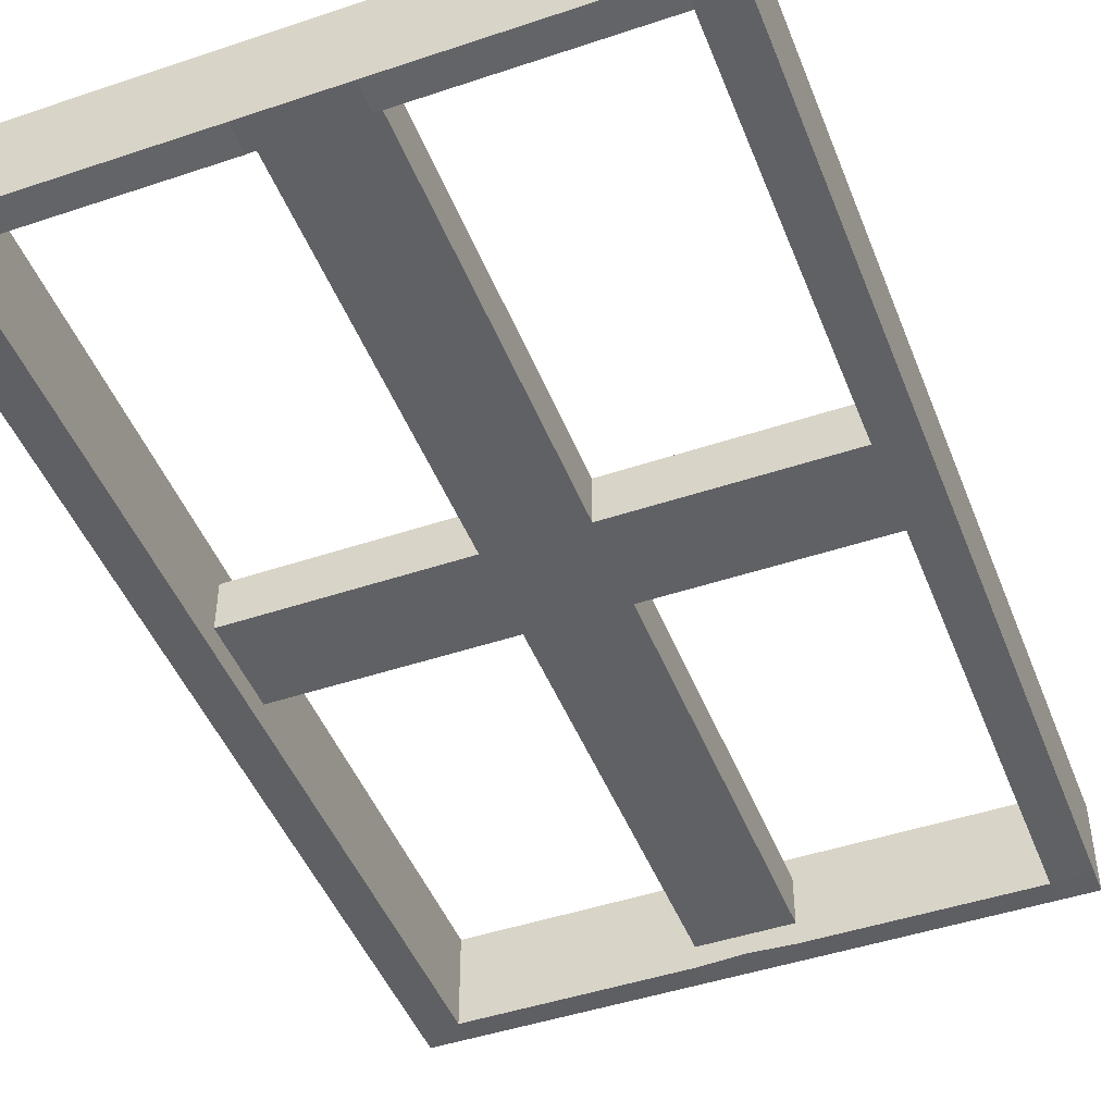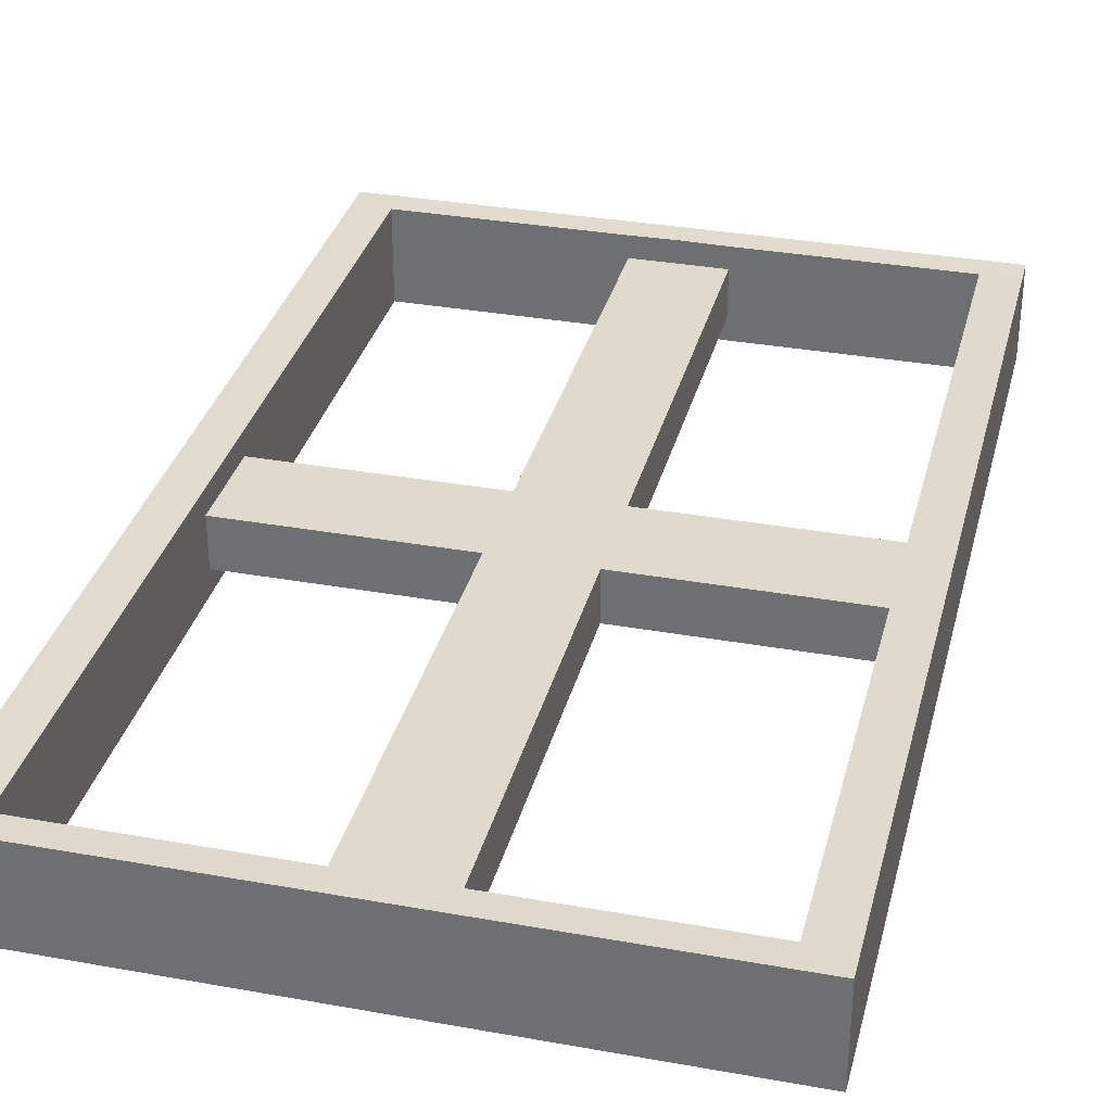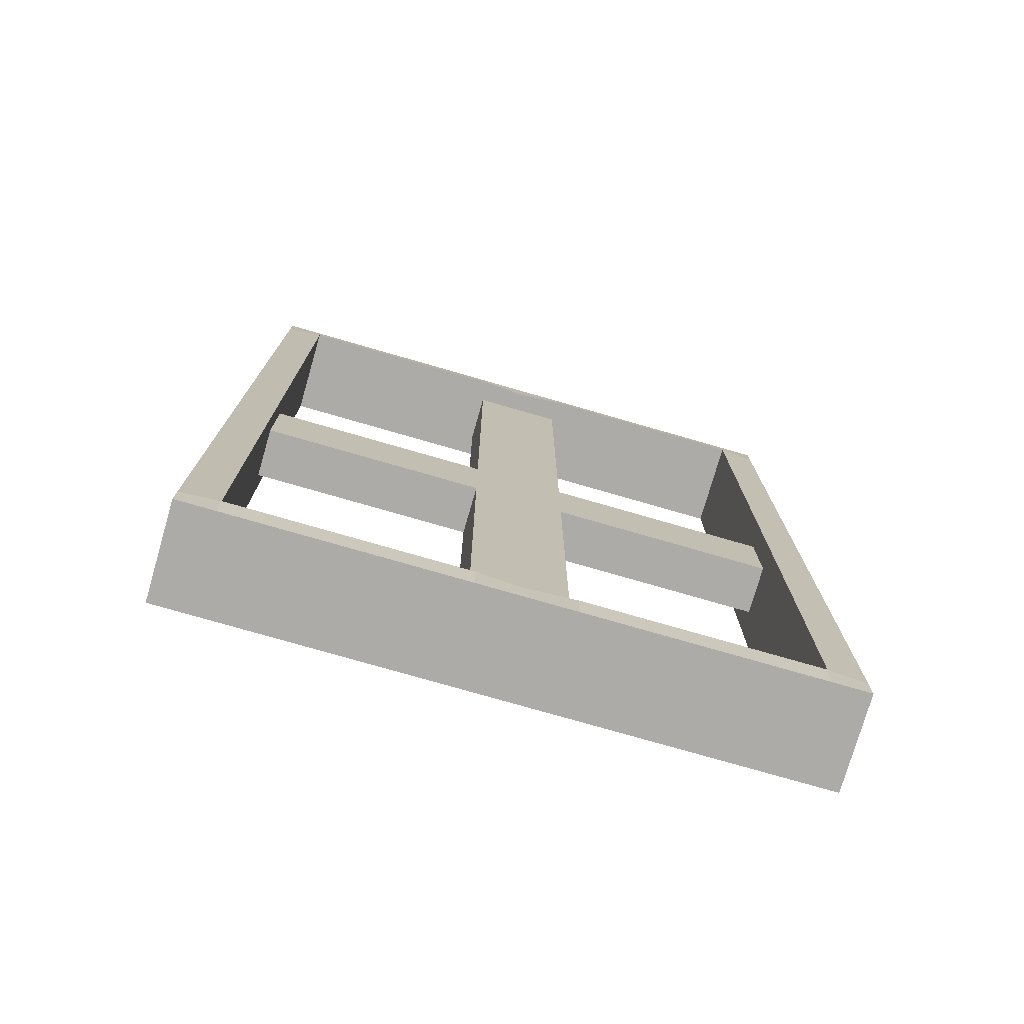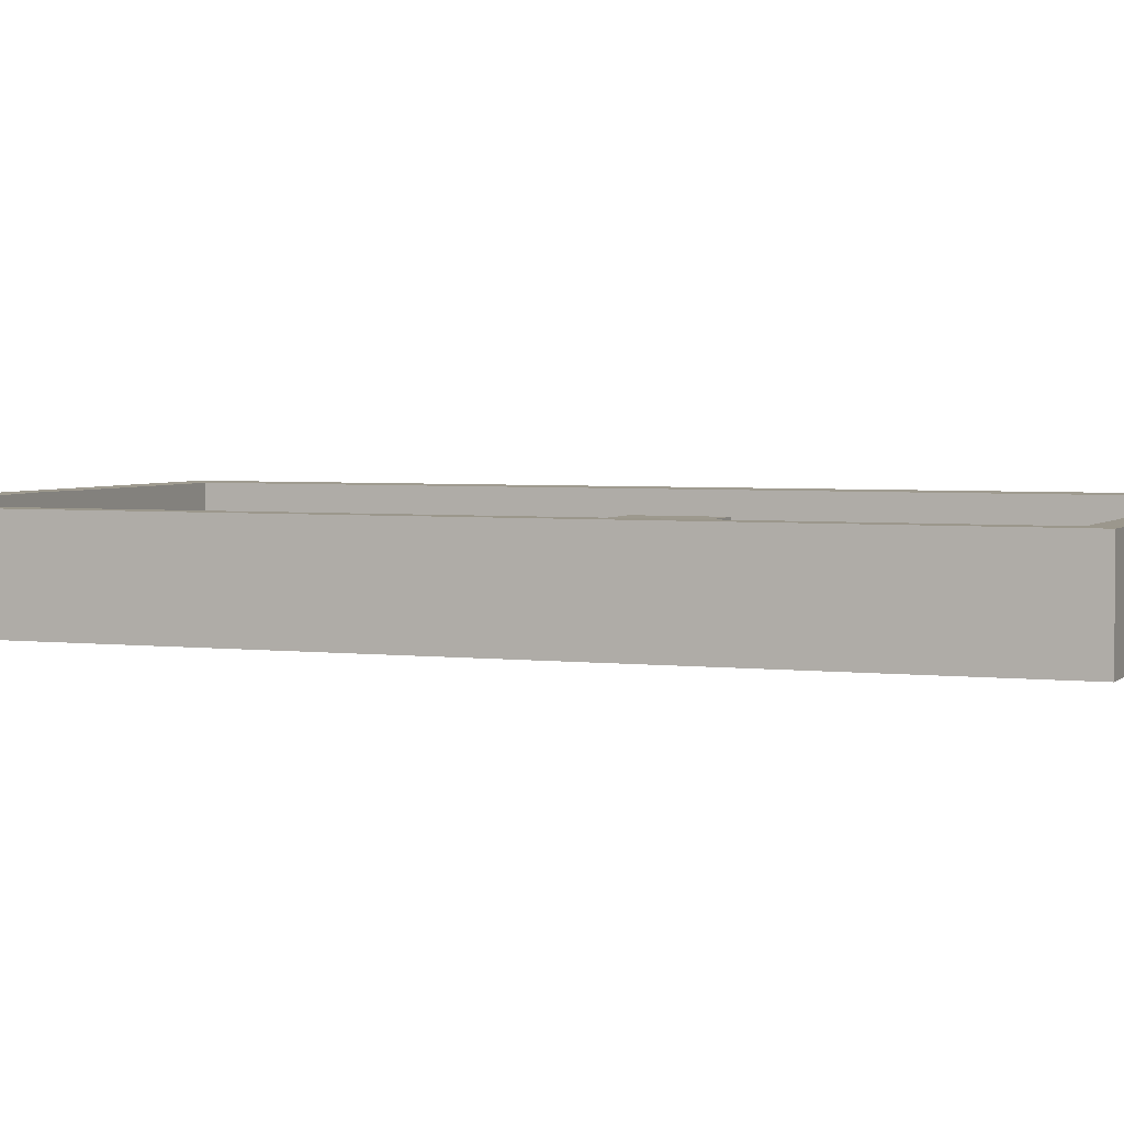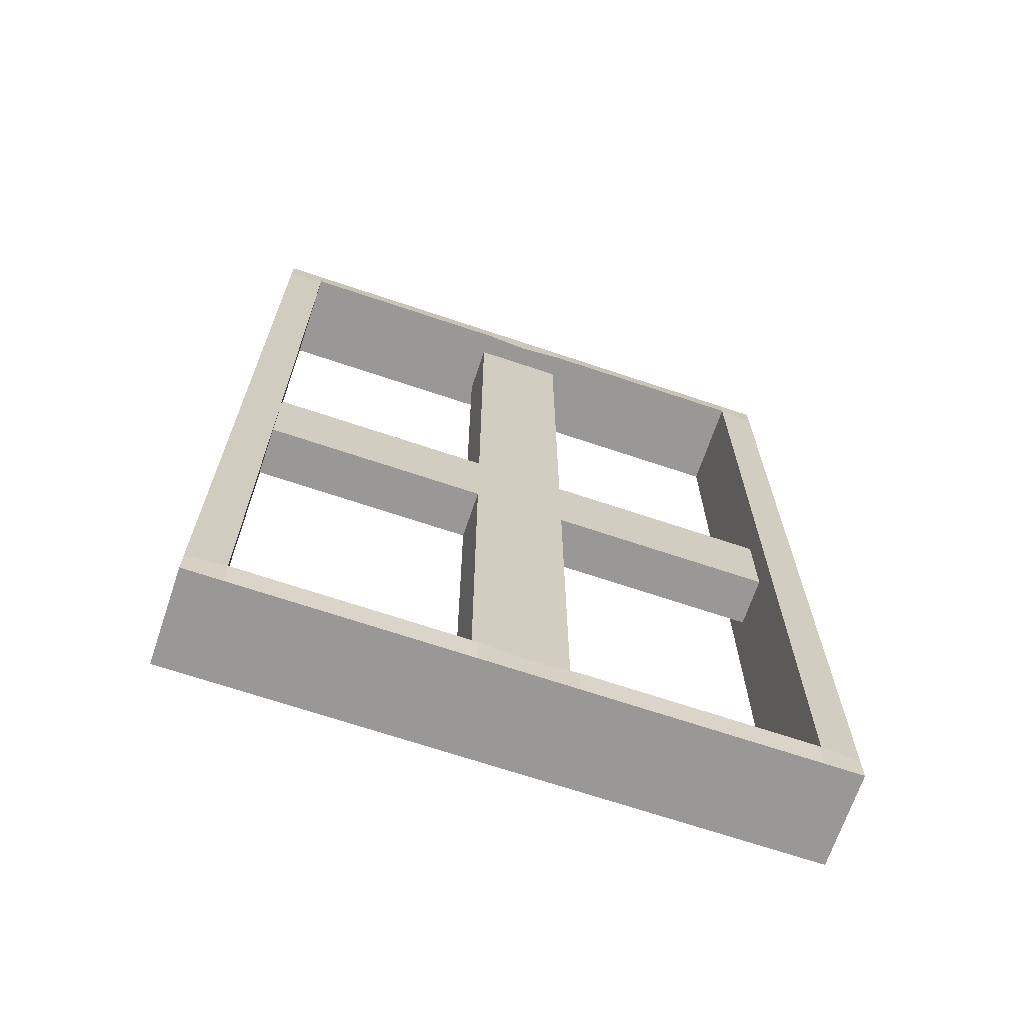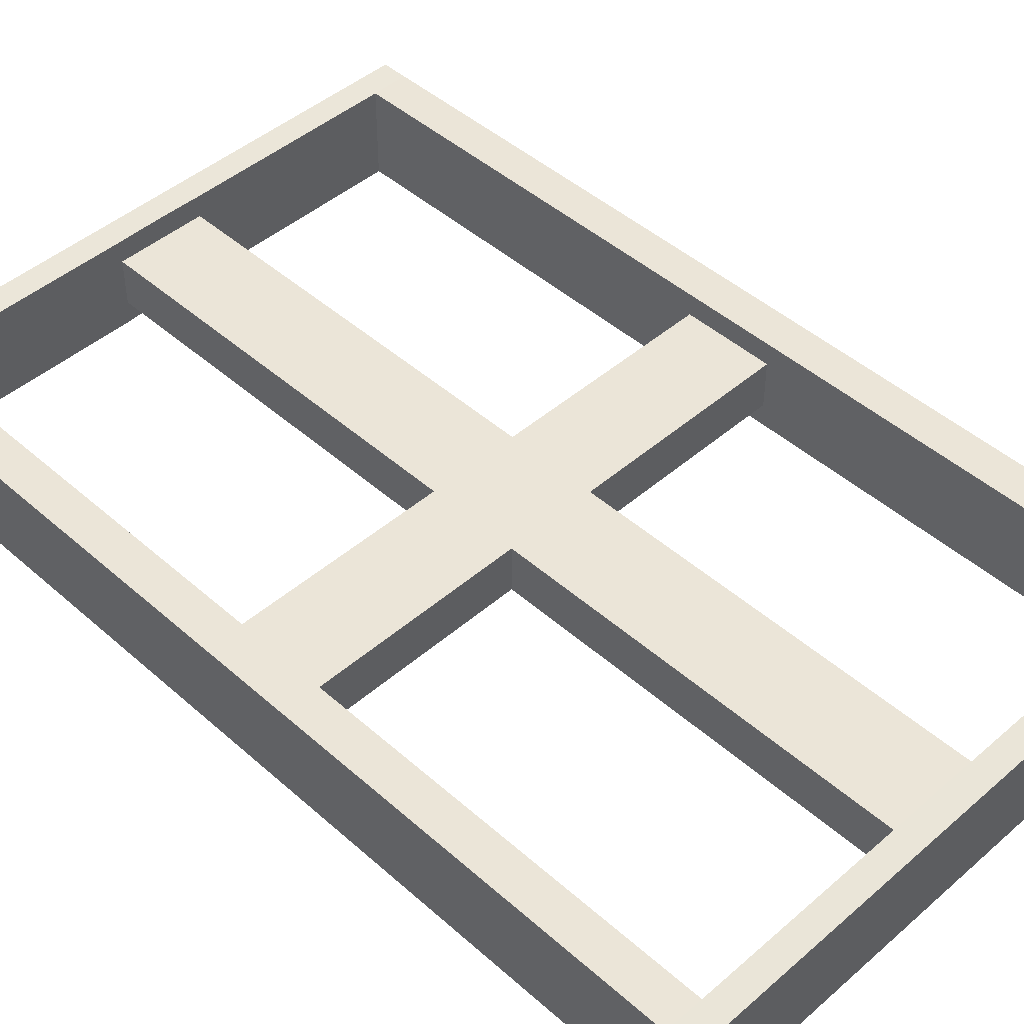
<metadata>
{"format":"obj","ext":"obj","renderer":"f3d","projection":"perspective","resolution":1024,"background":"white","views":[{"elev":-46.6,"azim":20.9,"up":"+Z"},{"elev":33.0,"azim":13.9,"up":"+Z"},{"elev":-76.4,"azim":163.9,"up":"+Y"},{"elev":3.4,"azim":112.0,"up":"+Z"},{"elev":-68.6,"azim":161.4,"up":"+Y"},{"elev":46.0,"azim":-44.7,"up":"+Z"}]}
</metadata>
<code>
o Cube
v 0.1209 3.478 -5.658
v 0.1209 3.478 -5.782
v 0.1209 4.509 -5.782
v 0.1209 4.509 -5.658
v 0.6772 3.478 -5.782
v 0.6772 3.478 -5.658
v 0.6772 4.068 -5.658
v 0.6772 4.068 -5.782
v 0.6772 4.509 -5.782
v 0.6772 4.509 -5.658
v 0.7717 3.478 -5.6
v 0.7717 3.478 -5.833
v 0.6772 3.478 -5.839
v 0.6772 3.478 -5.601
v 0.1209 4.575 -5.833
v 0.1209 4.575 -5.6
v 0.1209 4.509 -5.601
v 0.1209 4.509 -5.839
v 0.7717 4.068 -5.6
v 0.6772 4.068 -5.601
v 0.7717 4.068 -5.833
v 0.6772 4.068 -5.839
v 0.7717 4.575 -5.833
v 0.7717 4.509 -5.833
v 0.7717 4.575 -5.6
v 0.7717 4.509 -5.6
v 0.6772 4.575 -5.833
v 0.6772 4.509 -5.839
v 0.6772 4.575 -5.6
v 0.6772 4.509 -5.601
v 0.6772 4.575 -5.757
v 0.7717 3.478 -5.686
v 0.7717 3.478 -5.754
v 0.1209 4.575 -5.757
v 0.1209 4.575 -5.682
v 0.7717 4.068 -5.754
v 0.7717 4.068 -5.686
v 0.7717 4.575 -5.688
v 0.7717 4.575 -5.751
v 0.7717 4.509 -5.754
v 0.7717 4.509 -5.686
v 0.6772 4.575 -5.682
v -0.1091 3.478 -5.658
v -0.1091 3.478 -5.782
v -0.1091 4.509 -5.782
v -0.1091 4.509 -5.658
v -0.6655 3.478 -5.782
v -0.6655 3.478 -5.658
v -0.6655 4.068 -5.658
v -0.6655 4.068 -5.782
v -0.6655 4.509 -5.782
v -0.6655 4.509 -5.658
v 0.005884 3.478 -5.782
v 0.005884 3.478 -5.658
v 0.005884 4.509 -5.658
v 0.005884 4.509 -5.782
v -0.76 3.478 -5.6
v -0.76 3.478 -5.833
v -0.6655 3.478 -5.839
v -0.6655 3.478 -5.601
v 0.005884 4.575 -5.833
v -0.1091 4.575 -5.833
v -0.1091 4.575 -5.6
v -0.1091 4.509 -5.601
v -0.1091 4.509 -5.839
v 0.005884 4.509 -5.833
v -0.76 4.068 -5.6
v -0.6655 4.068 -5.601
v -0.76 4.068 -5.833
v -0.6655 4.068 -5.839
v -0.76 4.575 -5.833
v -0.76 4.509 -5.833
v -0.76 4.575 -5.6
v -0.76 4.509 -5.6
v -0.6655 4.575 -5.833
v -0.6655 4.509 -5.839
v -0.6655 4.575 -5.6
v -0.6655 4.509 -5.601
v 0.005884 4.575 -5.6
v 0.005884 4.509 -5.6
v -0.6655 4.575 -5.757
v -0.76 3.478 -5.686
v -0.76 3.478 -5.754
v -0.1091 4.575 -5.757
v -0.1091 4.575 -5.682
v -0.76 4.068 -5.754
v -0.76 4.068 -5.686
v -0.76 4.575 -5.688
v -0.76 4.575 -5.751
v -0.76 4.509 -5.754
v -0.76 4.509 -5.686
v -0.6655 4.575 -5.682
v 0.005884 4.575 -5.754
v 0.005884 4.575 -5.686
v 0.1209 3.248 -5.658
v 0.1209 3.248 -5.782
v 0.1209 2.216 -5.782
v 0.1209 2.216 -5.658
v 0.6772 3.248 -5.782
v 0.6772 3.248 -5.658
v 0.6772 2.657 -5.658
v 0.6772 2.657 -5.782
v 0.6772 2.216 -5.782
v 0.6772 2.216 -5.658
v 0.1209 3.363 -5.782
v 0.1209 3.363 -5.658
v 0.6772 3.363 -5.658
v 0.6772 3.363 -5.782
v 0.7717 3.248 -5.6
v 0.7717 3.248 -5.833
v 0.7717 3.363 -5.6
v 0.6772 3.248 -5.839
v 0.6772 3.248 -5.601
v 0.1209 2.15 -5.833
v 0.1209 2.15 -5.6
v 0.1209 2.216 -5.601
v 0.1209 2.216 -5.839
v 0.6772 3.363 -5.601
v 0.7717 2.657 -5.6
v 0.6772 2.657 -5.601
v 0.7717 2.657 -5.833
v 0.6772 2.657 -5.839
v 0.7717 2.15 -5.833
v 0.7717 2.216 -5.833
v 0.7717 2.15 -5.6
v 0.7717 2.216 -5.6
v 0.6772 2.15 -5.833
v 0.6772 2.216 -5.839
v 0.6772 2.15 -5.6
v 0.6772 2.216 -5.601
v 0.7717 3.363 -5.833
v 0.6772 3.363 -5.839
v 0.6772 2.15 -5.757
v 0.7717 3.248 -5.686
v 0.7717 3.248 -5.754
v 0.1209 2.15 -5.757
v 0.1209 2.15 -5.682
v 0.7717 2.657 -5.754
v 0.7717 2.657 -5.686
v 0.7717 2.15 -5.688
v 0.7717 2.15 -5.751
v 0.7717 2.216 -5.754
v 0.7717 2.216 -5.686
v 0.6772 2.15 -5.682
v 0.7717 3.363 -5.754
v 0.7717 3.363 -5.686
v -0.1091 3.248 -5.658
v -0.1091 3.248 -5.782
v -0.1091 2.216 -5.782
v -0.1091 2.216 -5.658
v -0.6655 3.248 -5.782
v -0.6655 3.248 -5.658
v -0.6655 2.657 -5.658
v -0.6655 2.657 -5.782
v -0.6655 2.216 -5.782
v -0.6655 2.216 -5.658
v 0.005884 3.248 -5.782
v 0.005884 3.248 -5.658
v 0.005884 2.216 -5.658
v 0.005884 2.216 -5.782
v -0.1091 3.363 -5.782
v -0.1091 3.363 -5.658
v -0.6655 3.363 -5.658
v -0.6655 3.363 -5.782
v 0.005884 3.363 -5.658
v 0.005884 3.363 -5.782
v -0.76 3.248 -5.6
v -0.76 3.248 -5.833
v -0.76 3.363 -5.6
v -0.6655 3.248 -5.839
v -0.6655 3.248 -5.601
v 0.005884 2.15 -5.833
v -0.1091 2.15 -5.833
v -0.1091 2.15 -5.6
v -0.1091 2.216 -5.601
v -0.1091 2.216 -5.839
v 0.005884 2.216 -5.833
v -0.6655 3.363 -5.601
v -0.76 2.657 -5.6
v -0.6655 2.657 -5.601
v -0.76 2.657 -5.833
v -0.6655 2.657 -5.839
v -0.76 2.15 -5.833
v -0.76 2.216 -5.833
v -0.76 2.15 -5.6
v -0.76 2.216 -5.6
v -0.6655 2.15 -5.833
v -0.6655 2.216 -5.839
v -0.6655 2.15 -5.6
v -0.6655 2.216 -5.601
v 0.005884 2.15 -5.6
v 0.005884 2.216 -5.6
v -0.76 3.363 -5.833
v -0.6655 3.363 -5.839
v -0.6655 2.15 -5.757
v -0.76 3.248 -5.686
v -0.76 3.248 -5.754
v -0.1091 2.15 -5.757
v -0.1091 2.15 -5.682
v -0.76 2.657 -5.754
v -0.76 2.657 -5.686
v -0.76 2.15 -5.688
v -0.76 2.15 -5.751
v -0.76 2.216 -5.754
v -0.76 2.216 -5.686
v -0.6655 2.15 -5.682
v 0.005884 2.15 -5.754
v 0.005884 2.15 -5.686
v -0.76 3.363 -5.754
v -0.76 3.363 -5.686
f 166 53 2 105
f 34 31 27 15
f 10 7 20 30
f 3 9 10 4
f 2 3 4 1
f 53 56 3 2
f 106 107 6 1
f 1 6 5 2
f 5 8 22 13
f 6 7 8 5
f 9 3 18 28
f 6 107 118 14
f 108 5 13 132
f 7 6 14 20
f 1 4 55 54
f 4 10 30 17
f 106 1 54 165
f 2 5 108 105
f 7 10 9 8
f 55 4 17 80
f 42 35 16 29
f 146 32 11 111
f 118 111 11 14
f 15 27 28 18
f 66 61 15 18
f 17 30 29 16
f 11 19 20 14
f 32 37 19 11
f 13 22 21 12
f 41 38 25 26
f 27 23 24 28
f 31 39 23 27
f 30 26 25 29
f 17 16 79 80
f 35 94 79 16
f 13 12 131 132
f 22 28 24 21
f 37 41 26 19
f 19 26 30 20
f 8 9 28 22
f 3 56 66 18
f 21 24 40 36
f 36 40 41 37
f 15 61 93 34
f 34 93 94 35
f 29 25 38 42
f 42 38 39 31
f 24 23 39 40
f 40 39 38 41
f 12 21 36 33
f 33 36 37 32
f 131 12 33 145
f 145 33 32 146
f 42 31 34 35
f 166 161 44 53
f 84 62 75 81
f 52 78 68 49
f 45 46 52 51
f 44 43 46 45
f 53 44 45 56
f 162 43 48 163
f 43 44 47 48
f 47 59 70 50
f 48 47 50 49
f 51 76 65 45
f 48 60 178 163
f 164 194 59 47
f 49 68 60 48
f 43 54 55 46
f 46 64 78 52
f 162 165 54 43
f 44 161 164 47
f 49 50 51 52
f 55 80 64 46
f 92 77 63 85
f 210 169 57 82
f 178 60 57 169
f 62 65 76 75
f 66 65 62 61
f 64 63 77 78
f 57 60 68 67
f 82 57 67 87
f 59 58 69 70
f 91 74 73 88
f 75 76 72 71
f 81 75 71 89
f 78 77 73 74
f 64 80 79 63
f 85 63 79 94
f 59 194 193 58
f 70 69 72 76
f 87 67 74 91
f 67 68 78 74
f 50 70 76 51
f 45 65 66 56
f 69 86 90 72
f 86 87 91 90
f 62 84 93 61
f 84 85 94 93
f 77 92 88 73
f 92 81 89 88
f 72 90 89 71
f 90 91 88 89
f 58 83 86 69
f 83 82 87 86
f 193 209 83 58
f 209 210 82 83
f 92 85 84 81
f 166 105 96 157
f 136 114 127 133
f 104 130 120 101
f 97 98 104 103
f 96 95 98 97
f 157 96 97 160
f 106 95 100 107
f 95 96 99 100
f 99 112 122 102
f 100 99 102 101
f 103 128 117 97
f 100 113 118 107
f 108 132 112 99
f 101 120 113 100
f 95 158 159 98
f 98 116 130 104
f 106 165 158 95
f 96 105 108 99
f 101 102 103 104
f 159 192 116 98
f 144 129 115 137
f 146 111 109 134
f 118 113 109 111
f 114 117 128 127
f 177 117 114 172
f 116 115 129 130
f 109 113 120 119
f 134 109 119 139
f 112 110 121 122
f 143 126 125 140
f 127 128 124 123
f 133 127 123 141
f 130 129 125 126
f 116 192 191 115
f 137 115 191 208
f 112 132 131 110
f 122 121 124 128
f 139 119 126 143
f 119 120 130 126
f 102 122 128 103
f 97 117 177 160
f 121 138 142 124
f 138 139 143 142
f 114 136 207 172
f 136 137 208 207
f 129 144 140 125
f 144 133 141 140
f 124 142 141 123
f 142 143 140 141
f 110 135 138 121
f 135 134 139 138
f 131 145 135 110
f 145 146 134 135
f 144 137 136 133
f 166 157 148 161
f 198 195 187 173
f 156 153 180 190
f 149 155 156 150
f 148 149 150 147
f 157 160 149 148
f 162 163 152 147
f 147 152 151 148
f 151 154 182 170
f 152 153 154 151
f 155 149 176 188
f 152 163 178 171
f 164 151 170 194
f 153 152 171 180
f 147 150 159 158
f 150 156 190 175
f 162 147 158 165
f 148 151 164 161
f 153 156 155 154
f 159 150 175 192
f 206 199 174 189
f 210 196 167 169
f 178 169 167 171
f 173 187 188 176
f 177 172 173 176
f 175 190 189 174
f 167 179 180 171
f 196 201 179 167
f 170 182 181 168
f 205 202 185 186
f 187 183 184 188
f 195 203 183 187
f 190 186 185 189
f 175 174 191 192
f 199 208 191 174
f 170 168 193 194
f 182 188 184 181
f 201 205 186 179
f 179 186 190 180
f 154 155 188 182
f 149 160 177 176
f 181 184 204 200
f 200 204 205 201
f 173 172 207 198
f 198 207 208 199
f 189 185 202 206
f 206 202 203 195
f 184 183 203 204
f 204 203 202 205
f 168 181 200 197
f 197 200 201 196
f 193 168 197 209
f 209 197 196 210
f 206 195 198 199

</code>
